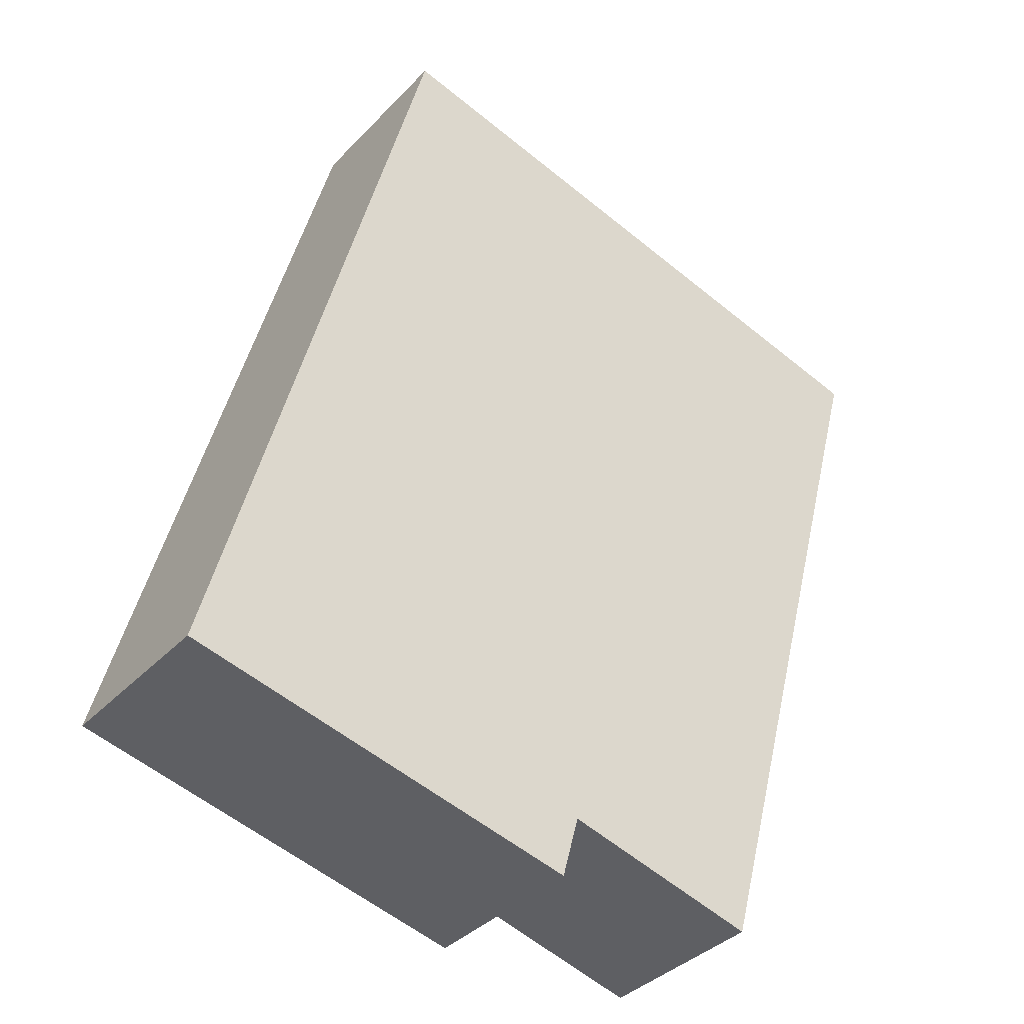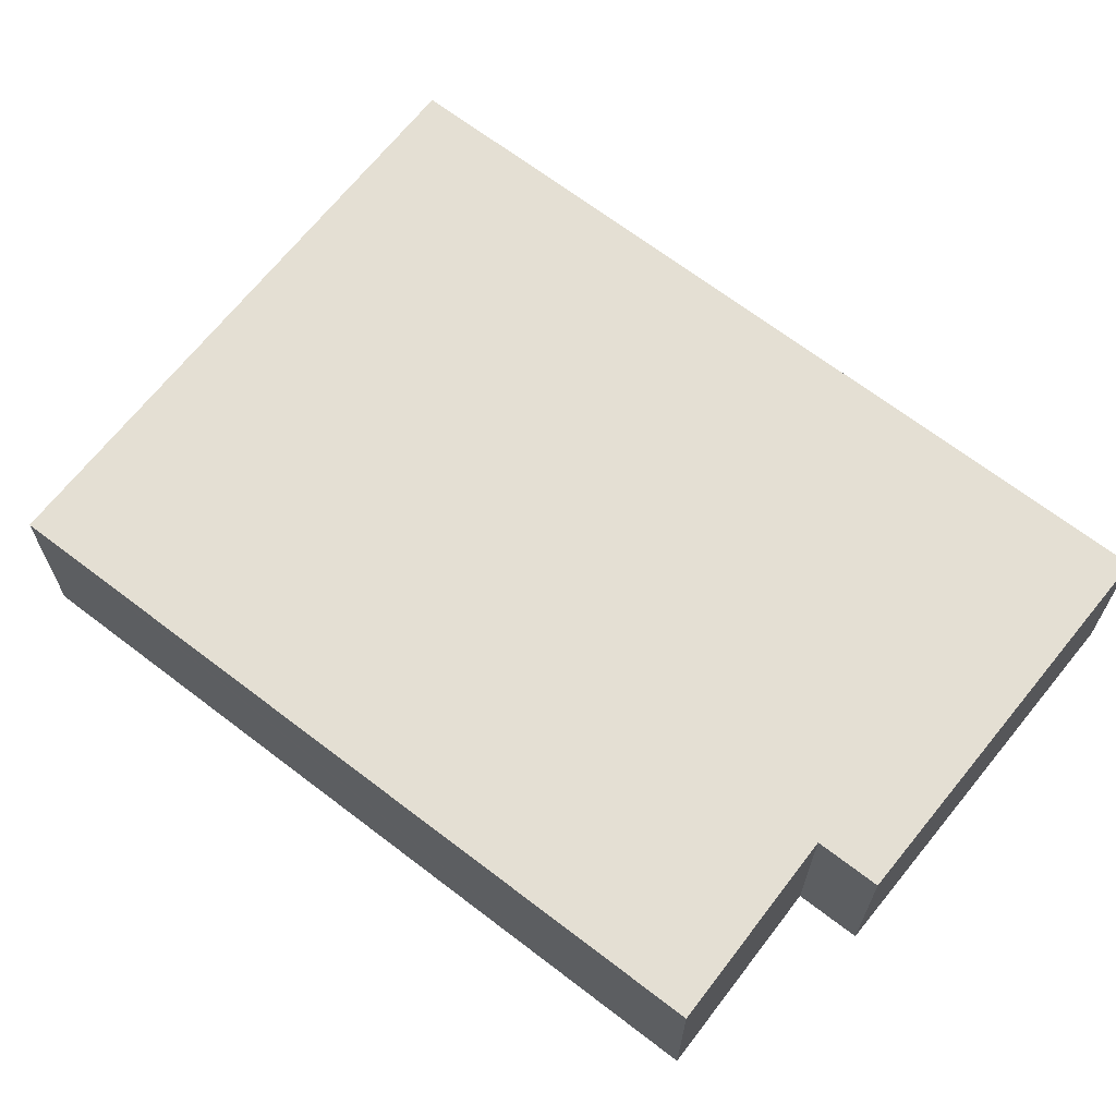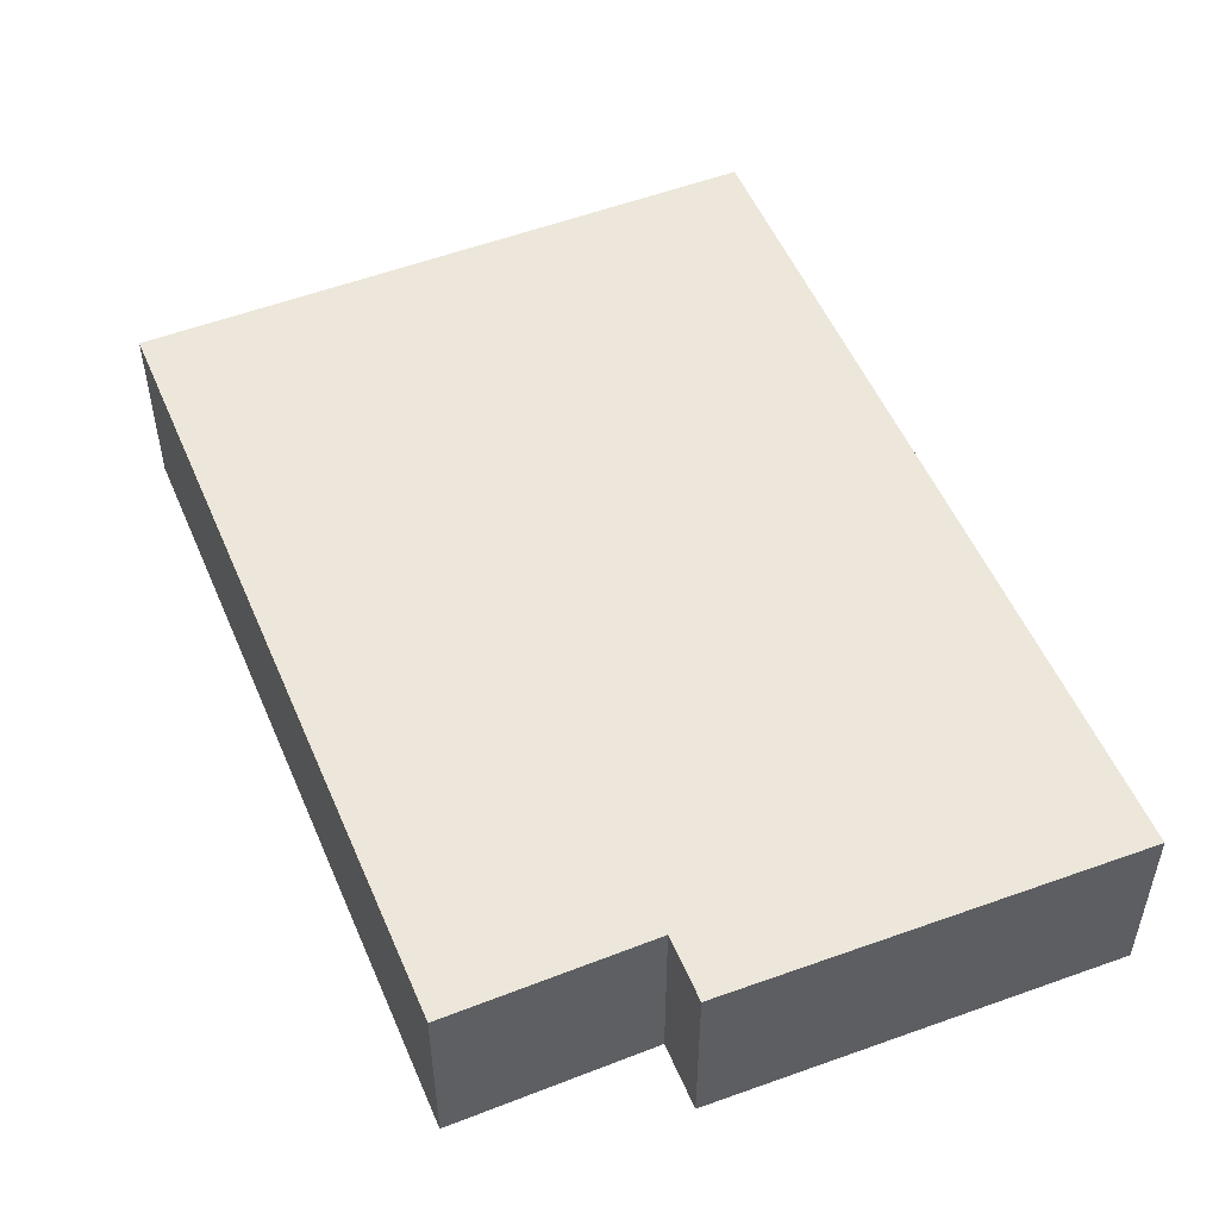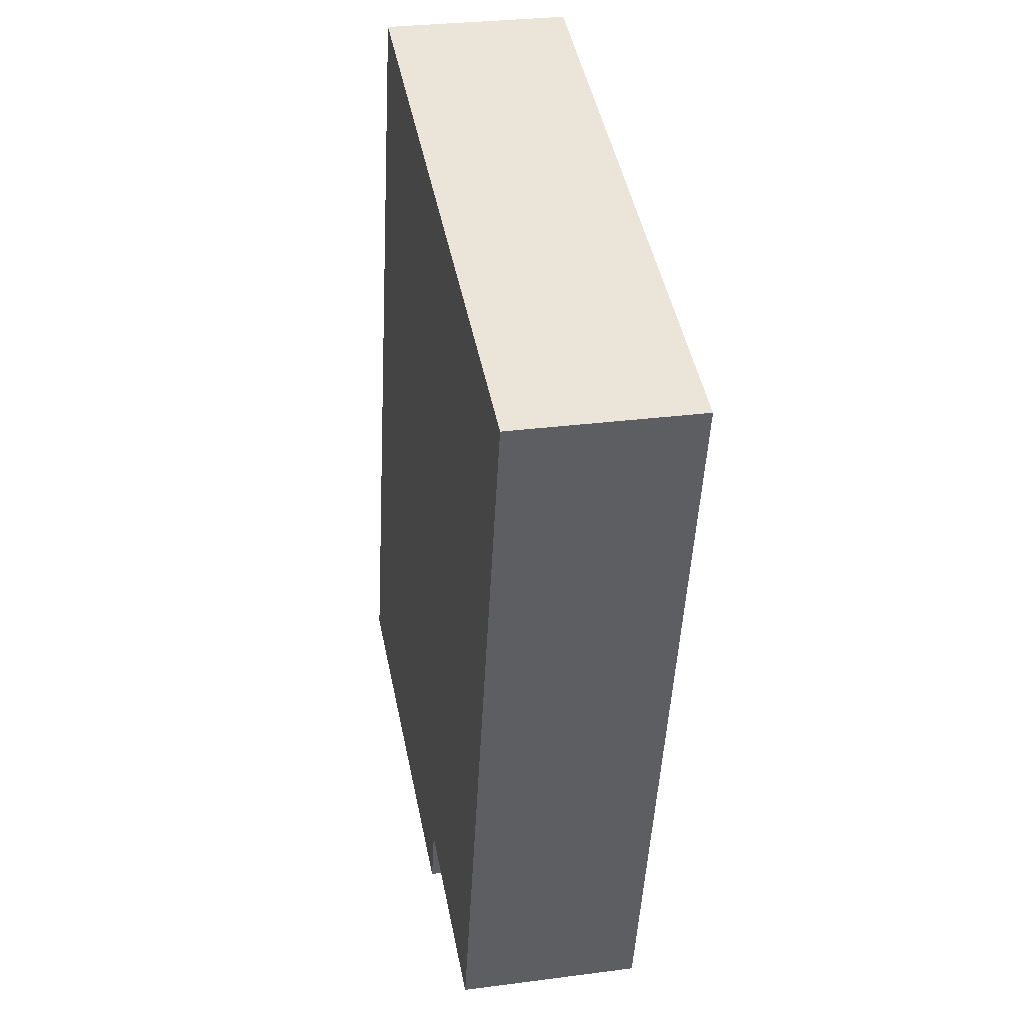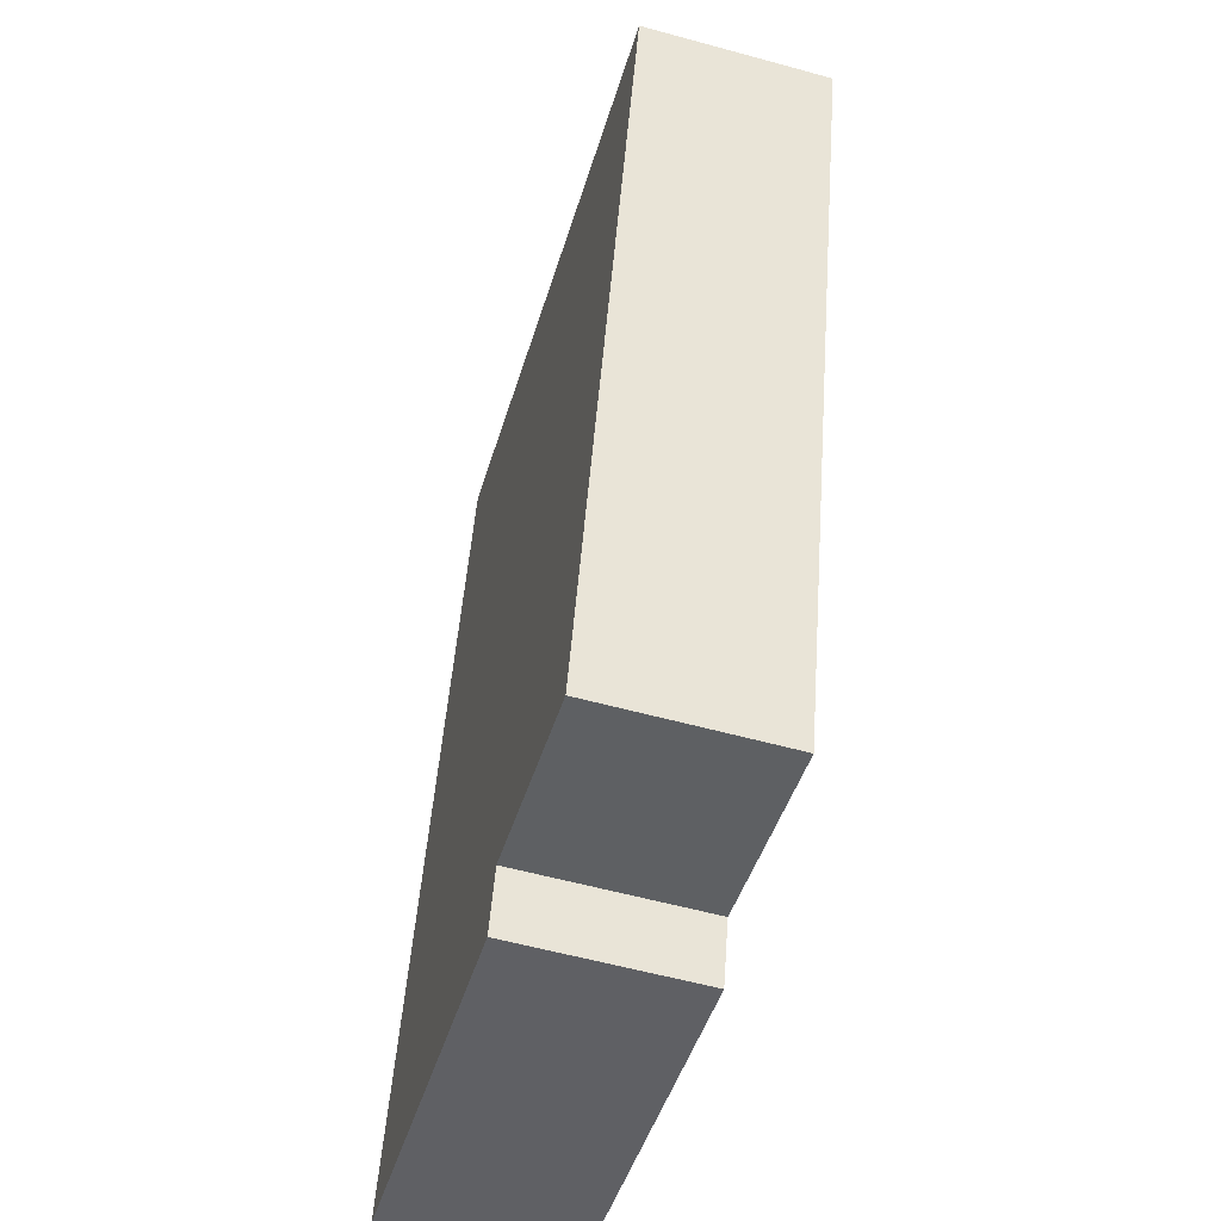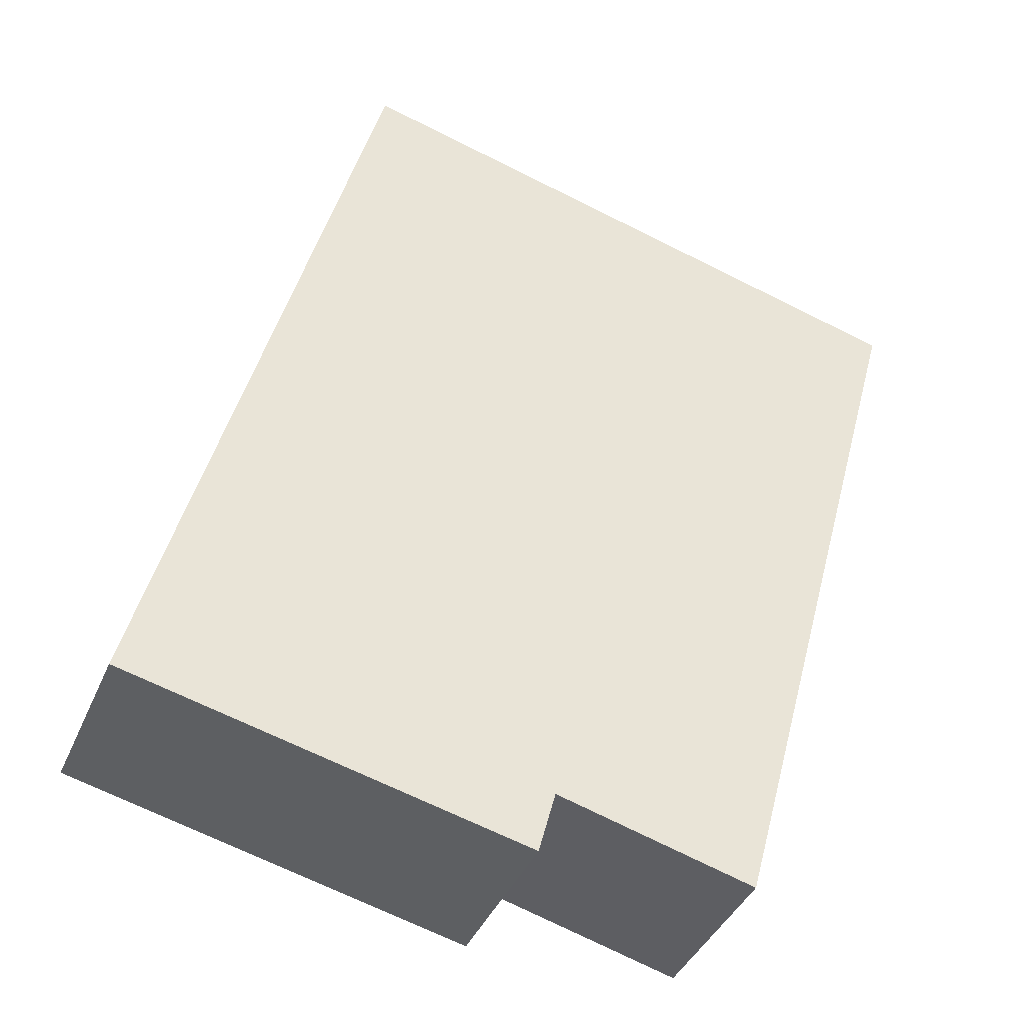
<metadata>
{"format":"obj","ext":"obj","renderer":"f3d","projection":"perspective","resolution":1024,"background":"white","views":[{"elev":-36.9,"azim":-37.3,"up":"+Z"},{"elev":66.5,"azim":142.7,"up":"+Y"},{"elev":52.2,"azim":172.4,"up":"+Y"},{"elev":28.9,"azim":78.9,"up":"+Z"},{"elev":-57.5,"azim":74.1,"up":"+Z"},{"elev":-40.1,"azim":-21.7,"up":"+Z"}]}
</metadata>
<code>
v  0 1.342 8.217e-17
v  3.092 1.342 -0.24
v  2.965 1.342 -0.716
v  6.02 1.342 4.773
v  4.558 1.342 -0.641
v  1.64 1.342 6.205
v  6.088 1.342 5.024
v  4.558 3.925e-17 -0.641
v  3.092 1.47e-17 -0.24
v  2.965 4.384e-17 -0.716
v  0 0 0
v  6.02 -2.923e-16 4.773
v  6.088 -3.076e-16 5.024
v  1.64 -3.799e-16 6.205
g defaultobject
f 1 2 3
f 2 4 5
f 4 2 1
f 4 1 6
f 4 6 7
f 8 2 5
f 2 8 9
f 10 1 3
f 1 10 11
f 9 3 2
f 3 9 10
f 4 8 5
f 8 4 7
f 8 7 12
f 12 7 13
f 11 6 1
f 6 11 14
f 14 7 6
f 7 14 13
f 10 14 11
f 14 10 9
f 14 9 8
f 14 8 12
f 14 12 13

</code>
